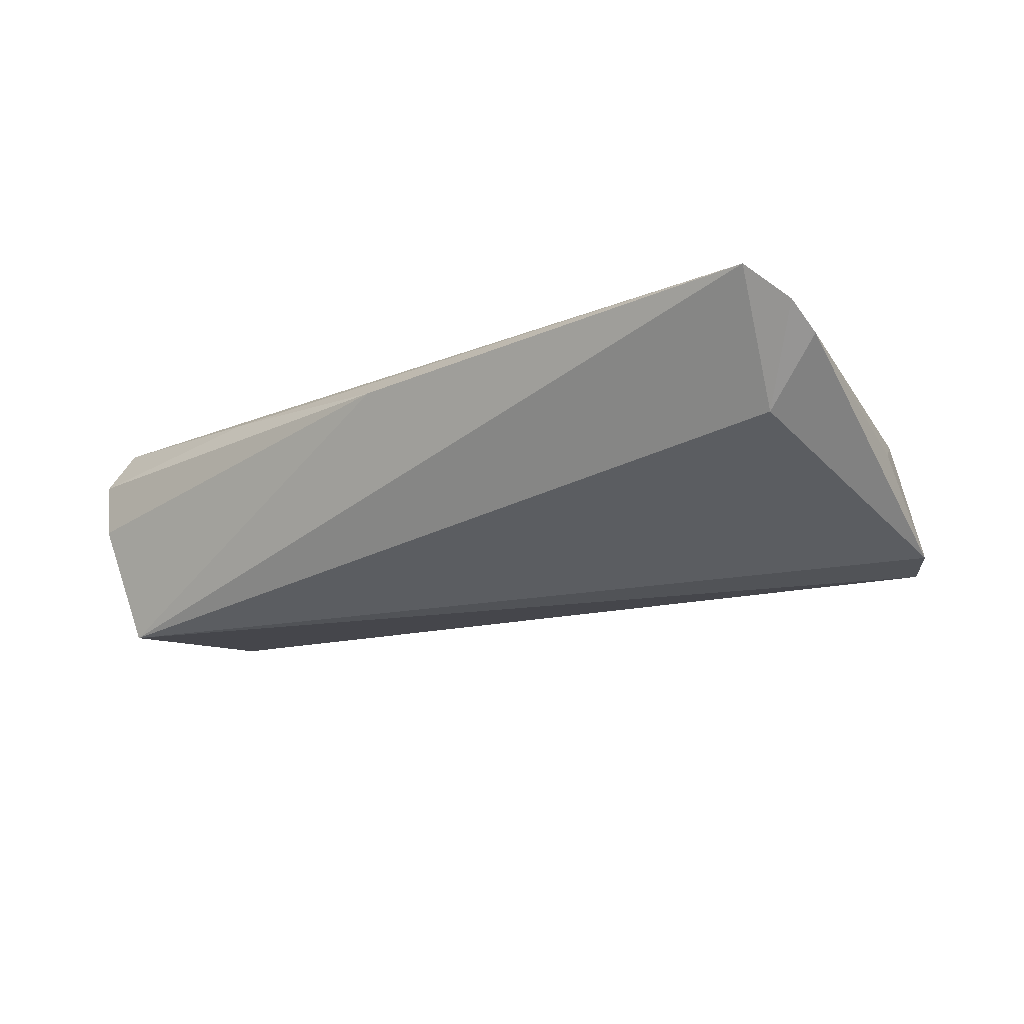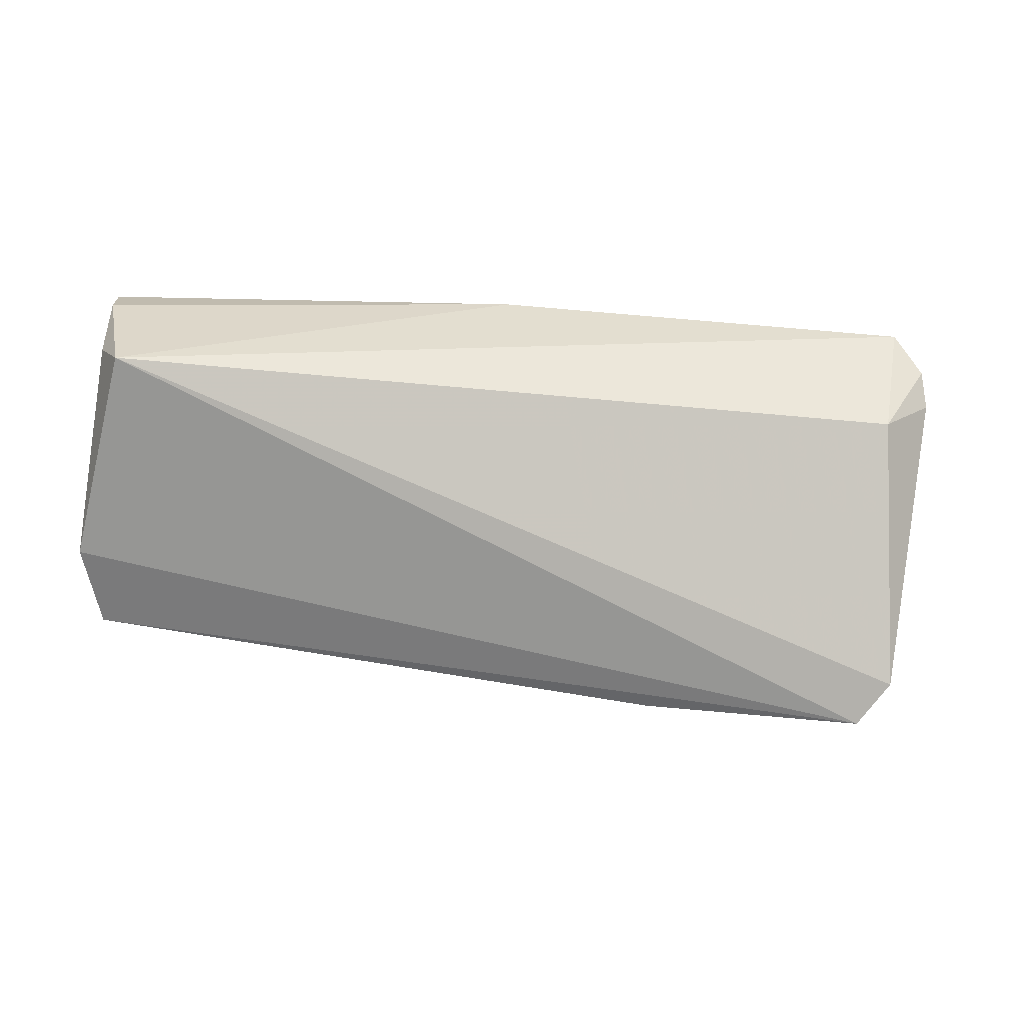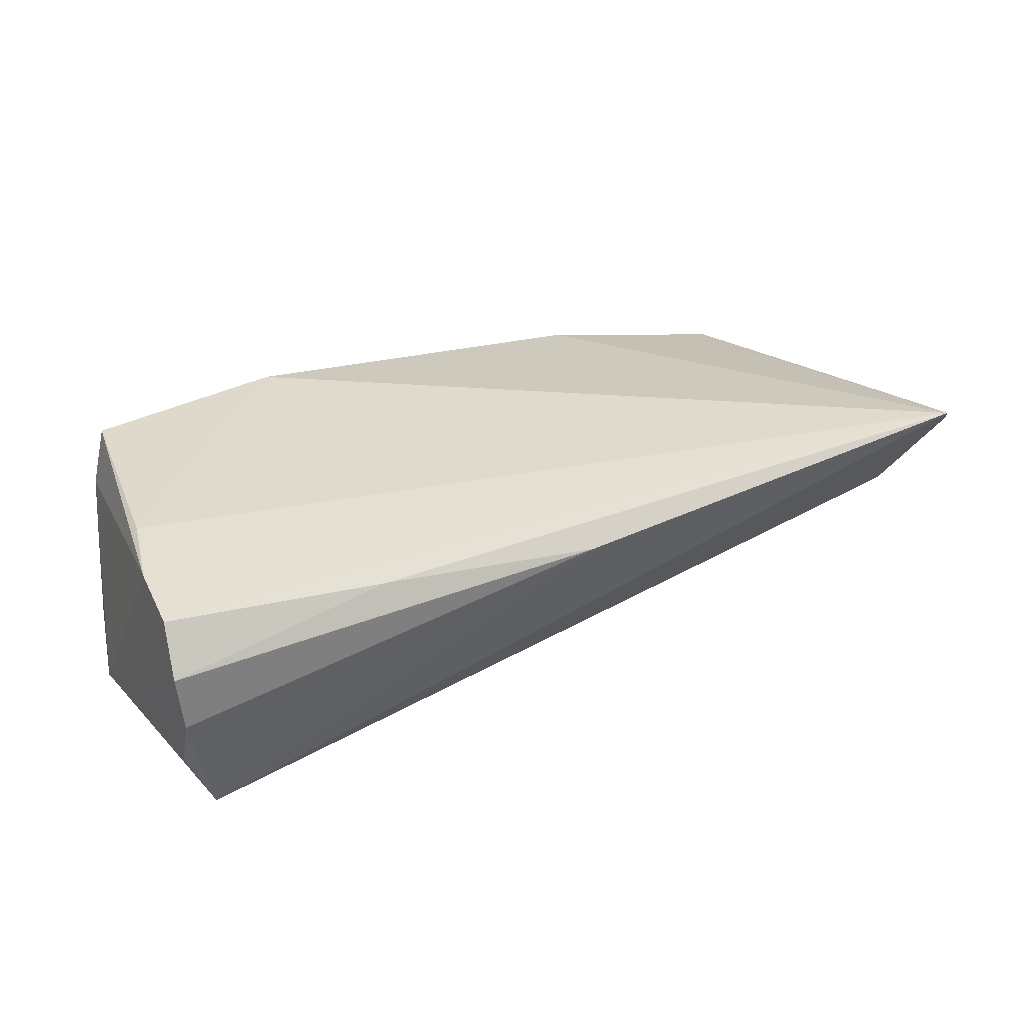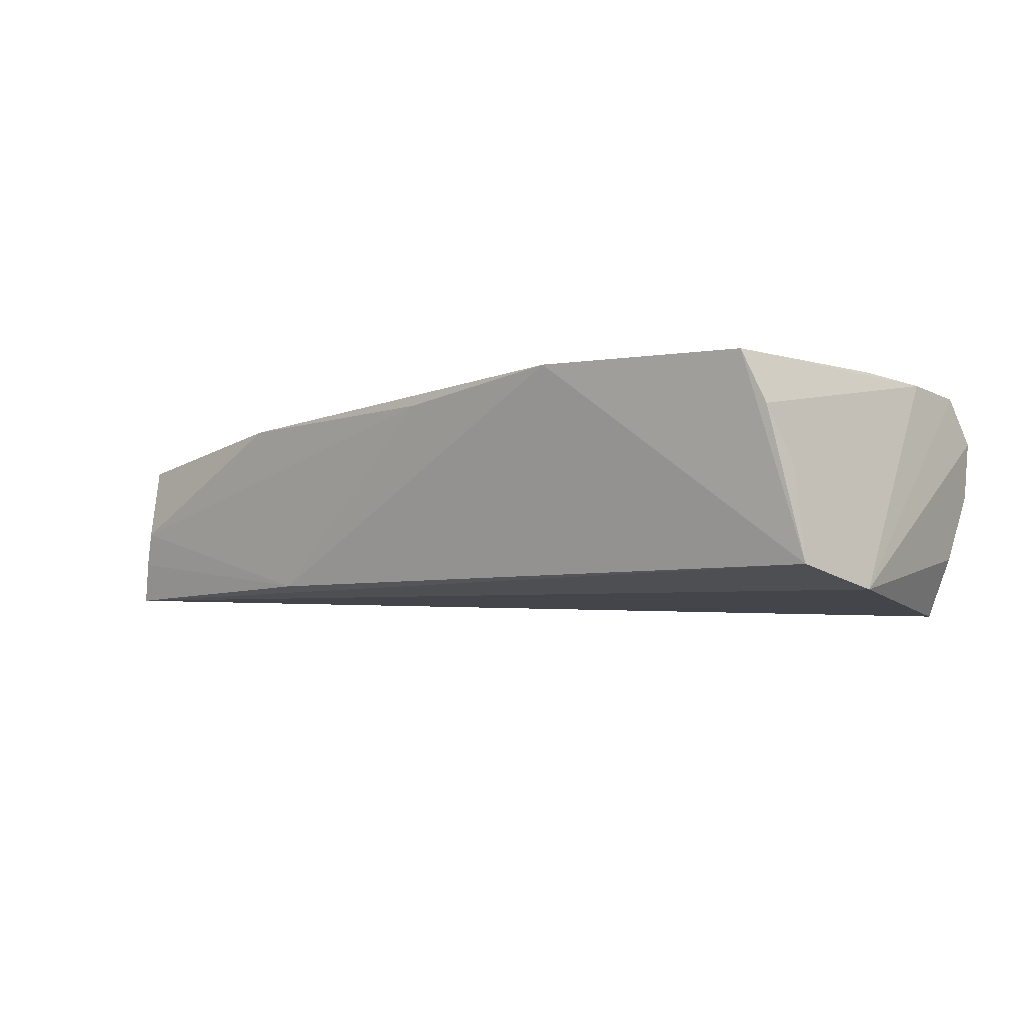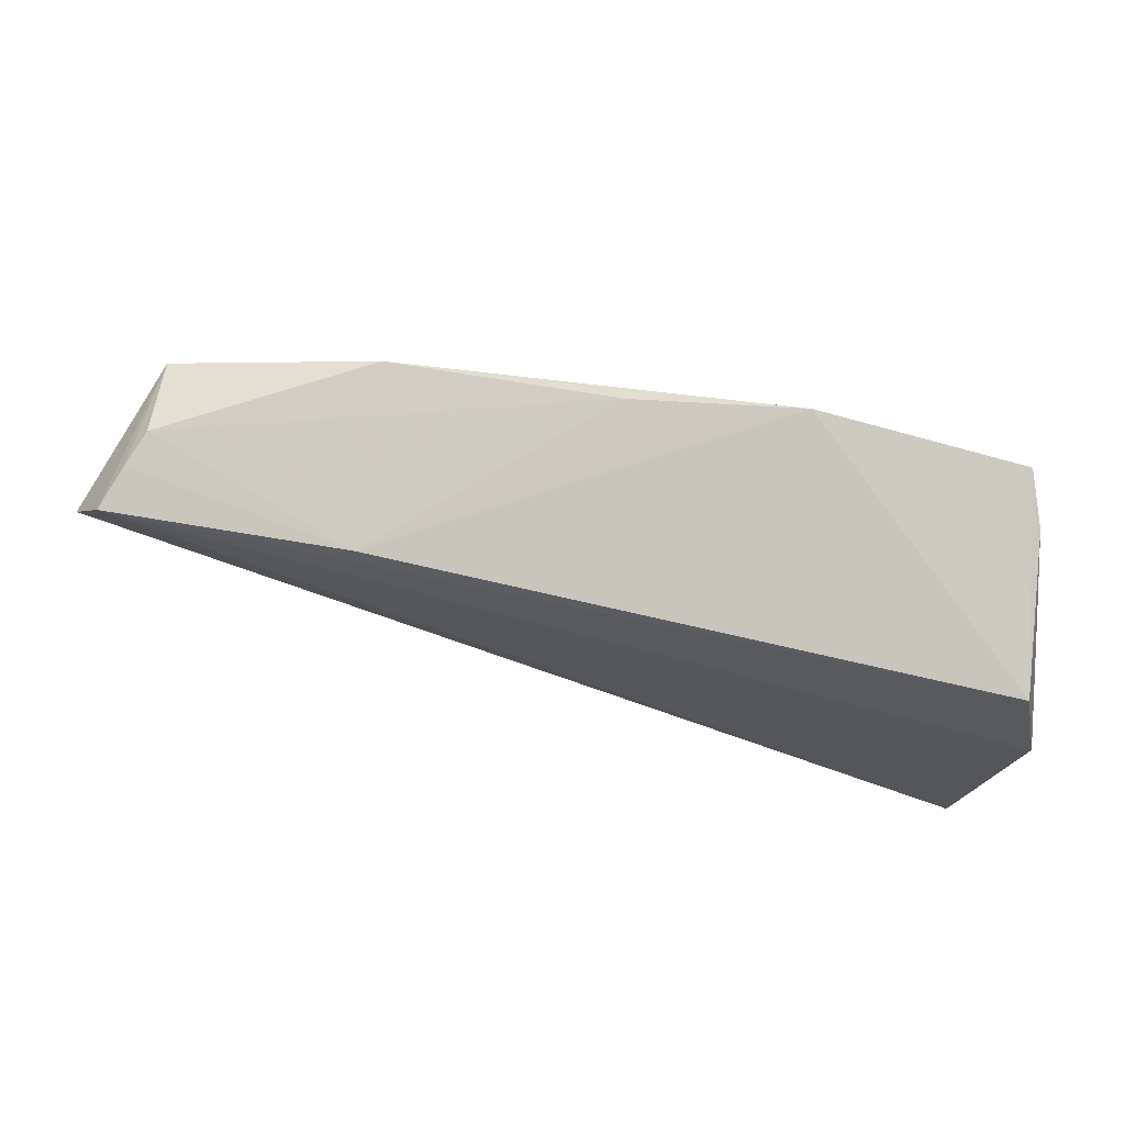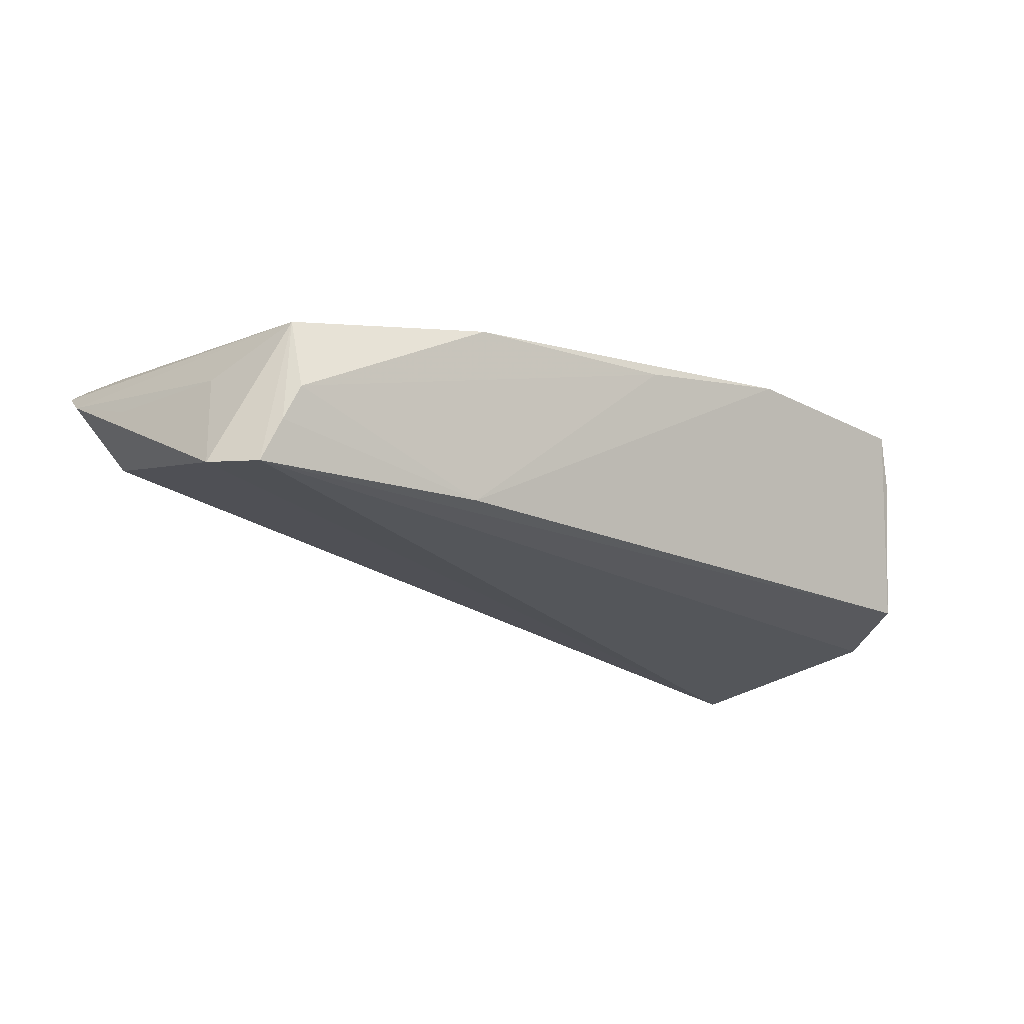
<metadata>
{"format":"obj","ext":"obj","renderer":"f3d","projection":"perspective","resolution":1024,"background":"white","views":[{"elev":-15.0,"azim":36.8,"up":"+Z"},{"elev":-73.2,"azim":-5.4,"up":"+Z"},{"elev":32.5,"azim":-28.7,"up":"+Z"},{"elev":-4.5,"azim":-143.7,"up":"+Z"},{"elev":72.8,"azim":-167.3,"up":"+Y"},{"elev":-21.6,"azim":145.7,"up":"+Z"}]}
</metadata>
<code>
v 0.05367 0.0234 0.004535
v 0.06455 -0.01947 0.006481
v 0.05989 -0.02825 0.01357
v 0.06385 -0.02387 0.009602
v -0.0506 0.01886 -1.927e-05
v 0.06081 0.01686 -0.01355
v -0.05056 -0.001966 0.01357
v 0.0545 0.00885 0.007351
v 0.05672 0.02293 -0.01446
v -0.04899 0.02255 0.007029
v 0.06272 -0.006743 0.001511
v -0.05334 -0.02039 -0.009822
v -0.05161 0.01819 -0.01189
v -0.02646 -0.02476 0.01092
v 0.02848 0.02785 0.008592
v 0.001627 -0.02845 0.009241
v -0.02056 0.02806 0.01357
v -0.05452 -0.02486 0.006071
v -0.05304 -0.01152 0.01277
v 0.05862 0.01176 -0.0001541
v -0.05 -0.02123 -0.01743
v 0.05742 -0.01827 -0.001662
v -0.05377 -0.0208 0.01195
v 0.05473 0.02444 -0.009126
v 0.0004244 0.02806 0.01011
v 0.05303 0.0255 -0.004779
v 0.05966 -0.0161 0.01084
v -0.05386 -0.02504 -0.001195
v 0.02665 0.0236 -0.01297
v -0.04666 0.02448 0.01351
v -0.05464 0.007406 -0.01465
f 17 13 30
f 15 1 26
f 17 3 15
f 20 1 2
f 6 1 20
f 2 1 4
f 28 21 16
f 16 21 3
f 31 13 9
f 9 21 31
f 6 21 9
f 9 1 6
f 7 3 17
f 17 30 7
f 10 30 13
f 25 15 26
f 17 15 25
f 8 3 1
f 1 15 8
f 8 15 3
f 2 6 11
f 11 20 2
f 6 20 11
f 22 6 2
f 22 21 6
f 2 4 22
f 3 21 22
f 22 4 3
f 12 28 31
f 31 21 12
f 12 21 28
f 1 3 27
f 27 4 1
f 3 4 27
f 28 16 18
f 18 23 31
f 31 28 18
f 14 3 23
f 14 16 3
f 23 18 14
f 14 18 16
f 26 1 24
f 1 9 24
f 5 13 31
f 31 10 5
f 5 10 13
f 19 7 30
f 30 10 19
f 23 3 19
f 3 7 19
f 31 23 19
f 19 10 31
f 29 9 13
f 29 13 17
f 17 25 29
f 29 24 9
f 29 25 26
f 26 24 29

</code>
